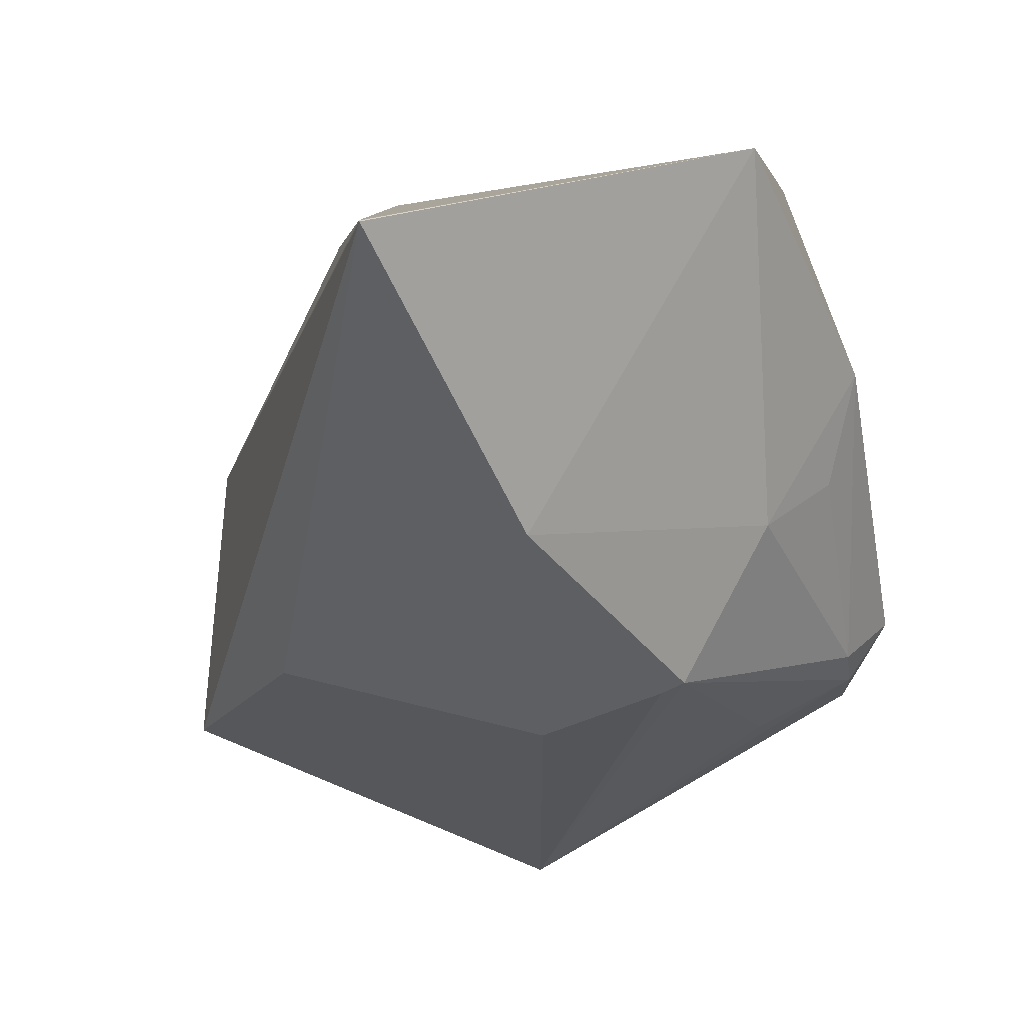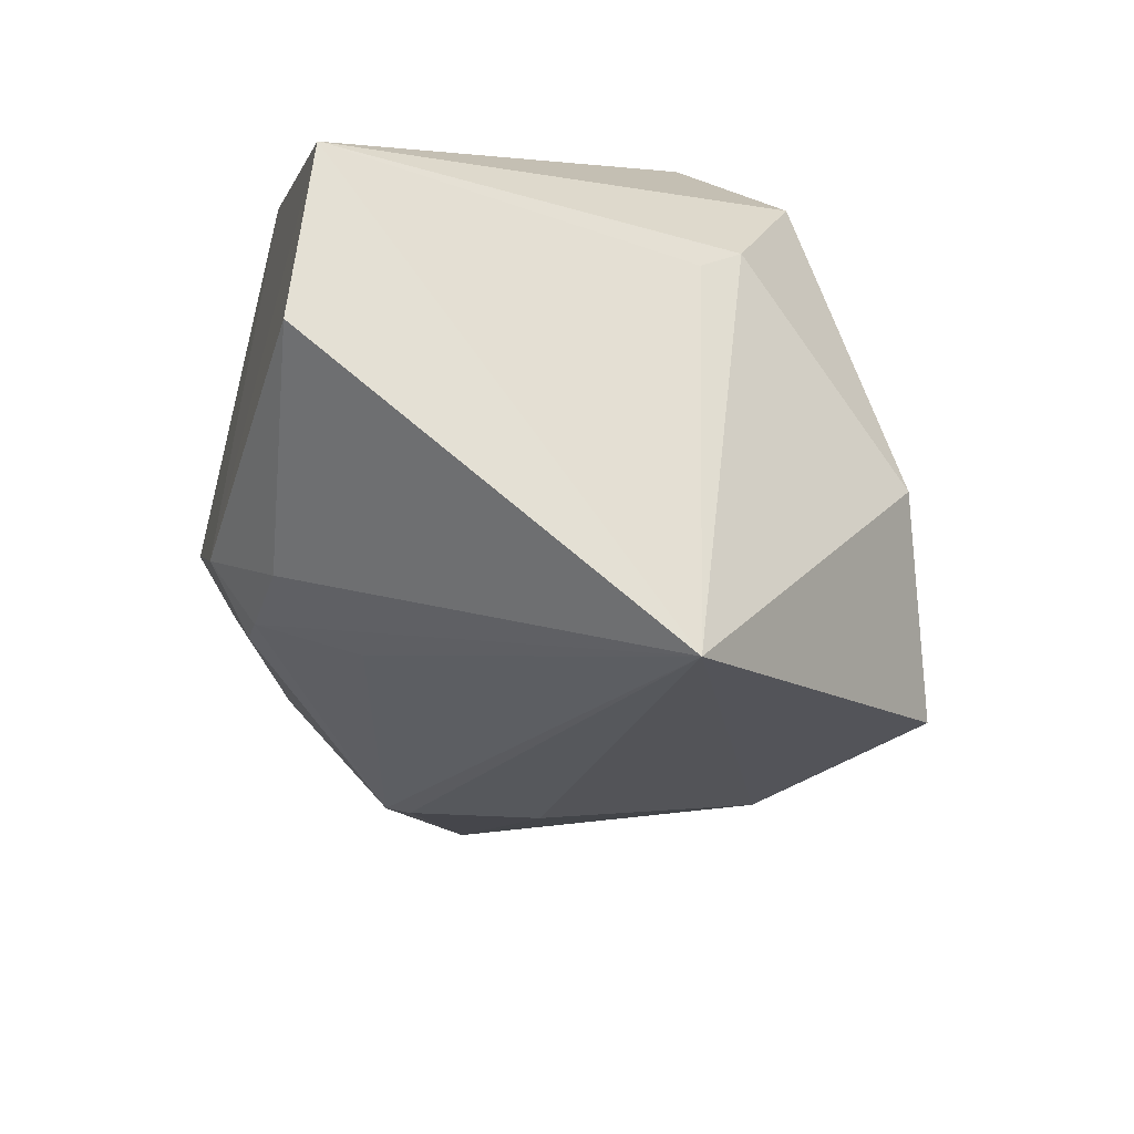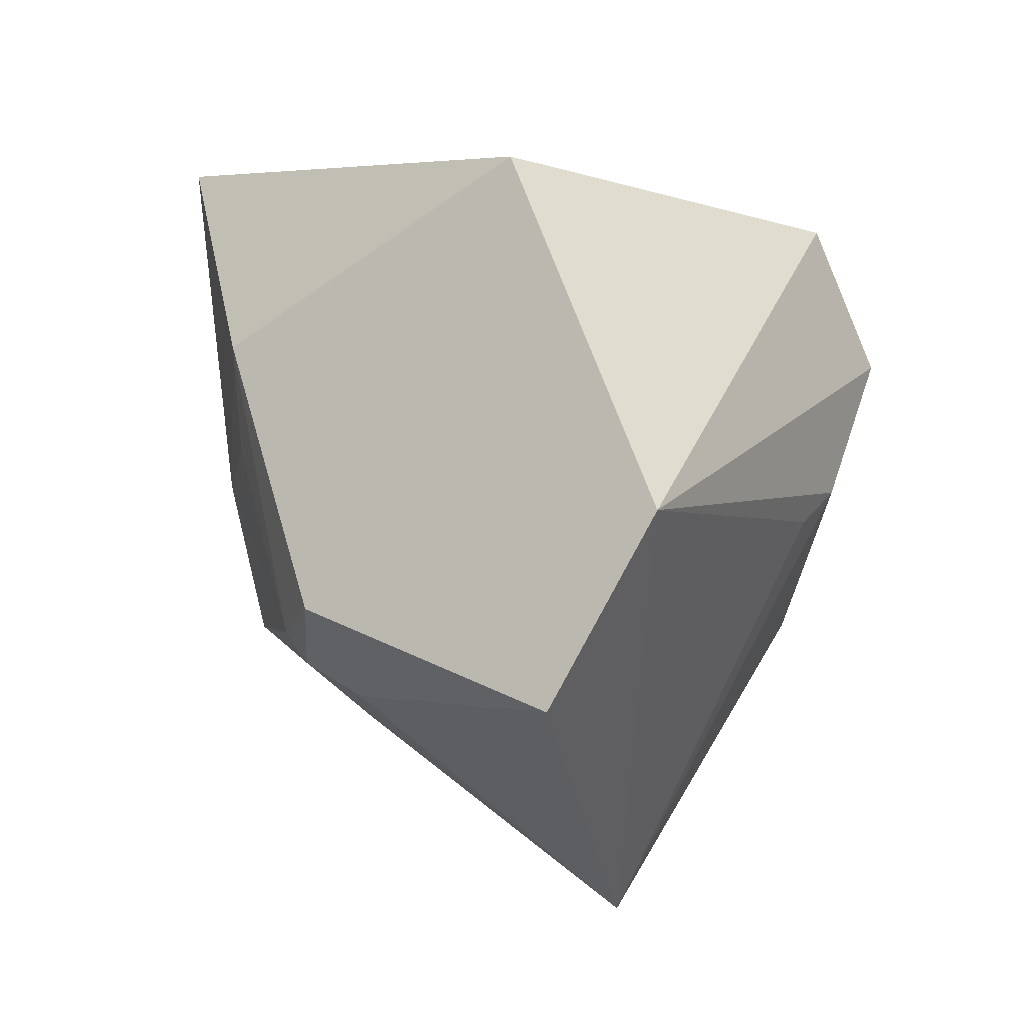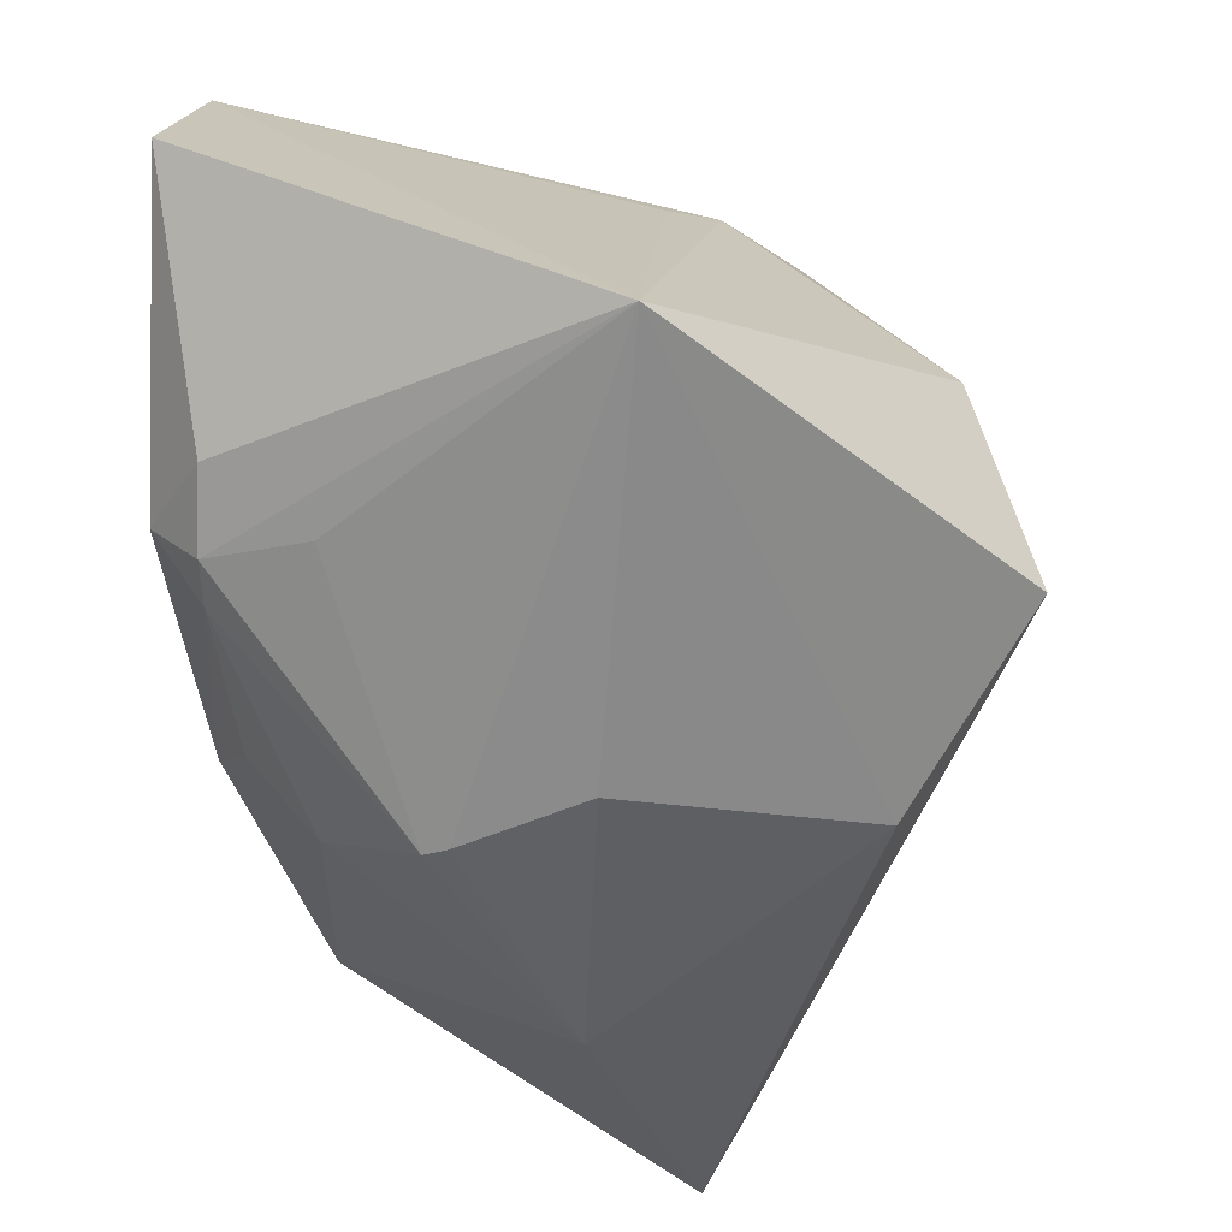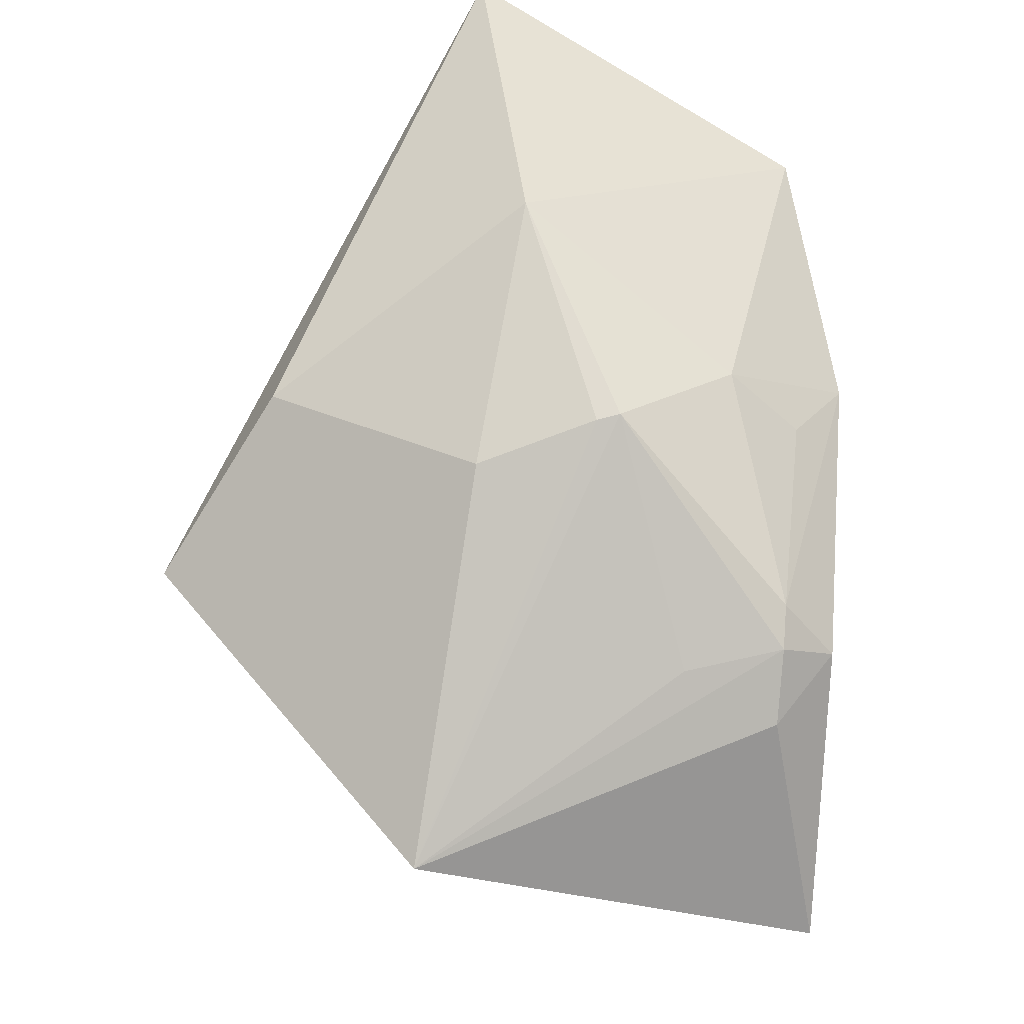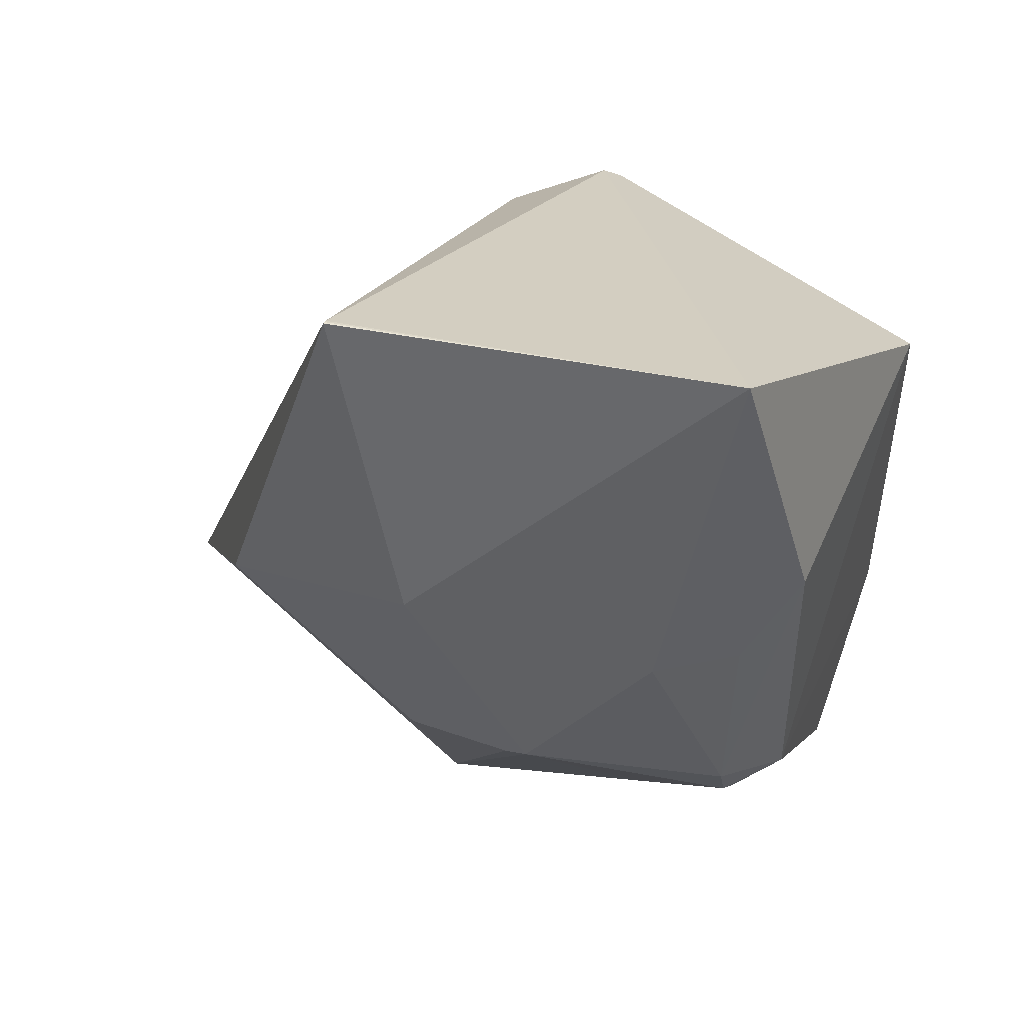
<metadata>
{"format":"obj","ext":"obj","renderer":"f3d","projection":"perspective","resolution":1024,"background":"white","views":[{"elev":-67.5,"azim":-162.7,"up":"+Z"},{"elev":-75.4,"azim":-11.0,"up":"+Y"},{"elev":-26.7,"azim":-52.1,"up":"+Y"},{"elev":-22.7,"azim":11.2,"up":"+Z"},{"elev":-45.5,"azim":-174.3,"up":"+Y"},{"elev":33.6,"azim":-154.2,"up":"+Y"}]}
</metadata>
<code>
o
v -25.06 -25.82 -7.868
v -0.6779 -6.436 -8.913
v -6.614 -0.2021 -8.608
v -0.6779 -6.436 -8.913
v -5.794 0.3074 -9.375
v -6.614 -0.2021 -8.608
v -9.241 10.81 -50.54
v -9.244 10.8 -50.66
v -26.91 5.622 -39.19
v -9.241 10.81 -50.54
v -26.91 5.622 -39.19
v -9.204 10.78 -50.36
v -9.204 10.78 -50.36
v -26.91 5.622 -39.19
v -5.794 0.3074 -9.375
v -5.794 0.3074 -9.375
v -26.91 5.622 -39.19
v -6.614 -0.2021 -8.608
v 7.607 -16.73 -20.9
v -3.293 -36.62 -26.15
v 10.94 -19.1 -32.37
v -25.06 -25.82 -7.868
v -24.6 -34.35 -14.94
v -3.293 -36.62 -26.15
v -9.241 10.81 -50.54
v 5.974 -7.377 -26.44
v -9.244 10.8 -50.66
v -9.241 10.81 -50.54
v -9.204 10.78 -50.36
v 5.974 -7.377 -26.44
v 10.94 -19.1 -32.37
v -9.244 10.8 -50.66
v 5.974 -7.377 -26.44
v 7.607 -16.73 -20.9
v 10.94 -19.1 -32.37
v 5.974 -7.377 -26.44
v -0.6779 -6.436 -8.913
v 7.607 -16.73 -20.9
v 5.974 -7.377 -26.44
v -25.06 -25.82 -7.868
v -6.614 -0.2021 -8.608
v -28.09 -4.21 -14.44
v -26.91 5.622 -39.19
v -28.09 -4.21 -14.44
v -6.614 -0.2021 -8.608
v -3.293 -36.62 -26.15
v 3.631 -13.57 -40.42
v 10.94 -19.1 -32.37
v 10.94 -19.1 -32.37
v 3.631 -13.57 -40.42
v -9.244 10.8 -50.66
v -0.6779 -6.436 -8.913
v -2.713 0.6948 -16.17
v -5.794 0.3074 -9.375
v -0.6779 -6.436 -8.913
v 5.974 -7.377 -26.44
v -2.713 0.6948 -16.17
v -9.204 10.78 -50.36
v -5.794 0.3074 -9.375
v -2.713 0.6948 -16.17
v -9.204 10.78 -50.36
v -2.713 0.6948 -16.17
v 5.974 -7.377 -26.44
v -25.06 -25.82 -7.868
v -3.393 -15.25 -10.58
v -0.6779 -6.436 -8.913
v 7.607 -16.73 -20.9
v -3.393 -15.25 -10.58
v -3.293 -36.62 -26.15
v -0.6779 -6.436 -8.913
v -3.393 -15.25 -10.58
v 7.607 -16.73 -20.9
v -9.244 10.8 -50.66
v -11.52 -6.996 -47.64
v -26.91 5.622 -39.19
v 3.631 -13.57 -40.42
v -11.52 -6.996 -47.64
v -9.244 10.8 -50.66
v -25.06 -25.82 -7.868
v -3.293 -36.62 -26.15
v -5.523 -17.76 -11.25
v -25.06 -25.82 -7.868
v -5.523 -17.76 -11.25
v -3.393 -15.25 -10.58
v -3.393 -15.25 -10.58
v -5.523 -17.76 -11.25
v -3.293 -36.62 -26.15
v -24.6 -34.35 -14.94
v -23.38 -29.76 -28.04
v -3.293 -36.62 -26.15
v -26.91 5.622 -39.19
v -28.77 -9.208 -33.51
v -28.09 -4.21 -14.44
v -25.06 -25.82 -7.868
v -26.79 -25.74 -29.03
v -24.6 -34.35 -14.94
v -25.06 -25.82 -7.868
v -28.09 -4.21 -14.44
v -26.79 -25.74 -29.03
v -28.77 -9.208 -33.51
v -26.79 -25.74 -29.03
v -28.09 -4.21 -14.44
v -24.6 -34.35 -14.94
v -26.79 -25.74 -29.03
v -23.38 -29.76 -28.04
v -23.38 -29.76 -28.04
v -24.03 -27.24 -31.34
v -3.293 -36.62 -26.15
v -26.79 -25.74 -29.03
v -24.03 -27.24 -31.34
v -23.38 -29.76 -28.04
v -28.77 -9.208 -33.51
v -24.34 -25.21 -32.7
v -26.79 -25.74 -29.03
v -26.79 -25.74 -29.03
v -24.34 -25.21 -32.7
v -24.03 -27.24 -31.34
v -3.293 -36.62 -26.15
v -8.123 -20.8 -40.83
v 3.631 -13.57 -40.42
v 3.631 -13.57 -40.42
v -8.123 -20.8 -40.83
v -11.52 -6.996 -47.64
v -24.34 -25.21 -32.7
v -16.1 -19.33 -42.36
v -24.03 -27.24 -31.34
v -3.293 -36.62 -26.15
v -14.81 -19.58 -42.28
v -8.123 -20.8 -40.83
v -16.1 -19.33 -42.36
v -14.81 -19.58 -42.28
v -3.293 -36.62 -26.15
v -8.123 -20.8 -40.83
v -14.81 -19.58 -42.28
v -11.52 -6.996 -47.64
v -11.52 -6.996 -47.64
v -14.81 -19.58 -42.28
v -16.1 -19.33 -42.36
v -28.77 -9.208 -33.51
v -25.89 -13.98 -35.27
v -24.34 -25.21 -32.7
v -24.03 -27.24 -31.34
v -18.54 -28.5 -31.52
v -3.293 -36.62 -26.15
v -16.1 -19.33 -42.36
v -18.54 -28.5 -31.52
v -24.03 -27.24 -31.34
v -16.1 -19.33 -42.36
v -3.293 -36.62 -26.15
v -18.54 -28.5 -31.52
v -11.52 -6.996 -47.64
v -22.36 -13.46 -39.41
v -26.91 5.622 -39.19
v -11.52 -6.996 -47.64
v -16.1 -19.33 -42.36
v -22.36 -13.46 -39.41
v -26.91 5.622 -39.19
v -22.36 -13.46 -39.41
v -28.77 -9.208 -33.51
v -28.77 -9.208 -33.51
v -22.36 -13.46 -39.41
v -25.89 -13.98 -35.27
v -24.34 -25.21 -32.7
v -22.36 -13.46 -39.41
v -16.1 -19.33 -42.36
v -25.89 -13.98 -35.27
v -22.36 -13.46 -39.41
v -24.34 -25.21 -32.7
f 1 2 3
f 4 5 6
f 7 8 9
f 10 11 12
f 13 14 15
f 16 17 18
f 19 20 21
f 22 23 24
f 25 26 27
f 28 29 30
f 31 32 33
f 34 35 36
f 37 38 39
f 40 41 42
f 43 44 45
f 46 47 48
f 49 50 51
f 52 53 54
f 55 56 57
f 58 59 60
f 61 62 63
f 64 65 66
f 67 68 69
f 70 71 72
f 73 74 75
f 76 77 78
f 79 80 81
f 82 83 84
f 85 86 87
f 88 89 90
f 91 92 93
f 94 95 96
f 97 98 99
f 100 101 102
f 103 104 105
f 106 107 108
f 109 110 111
f 112 113 114
f 115 116 117
f 118 119 120
f 121 122 123
f 124 125 126
f 127 128 129
f 130 131 132
f 133 134 135
f 136 137 138
f 139 140 141
f 142 143 144
f 145 146 147
f 148 149 150
f 151 152 153
f 154 155 156
f 157 158 159
f 160 161 162
f 163 164 165
f 166 167 168

</code>
